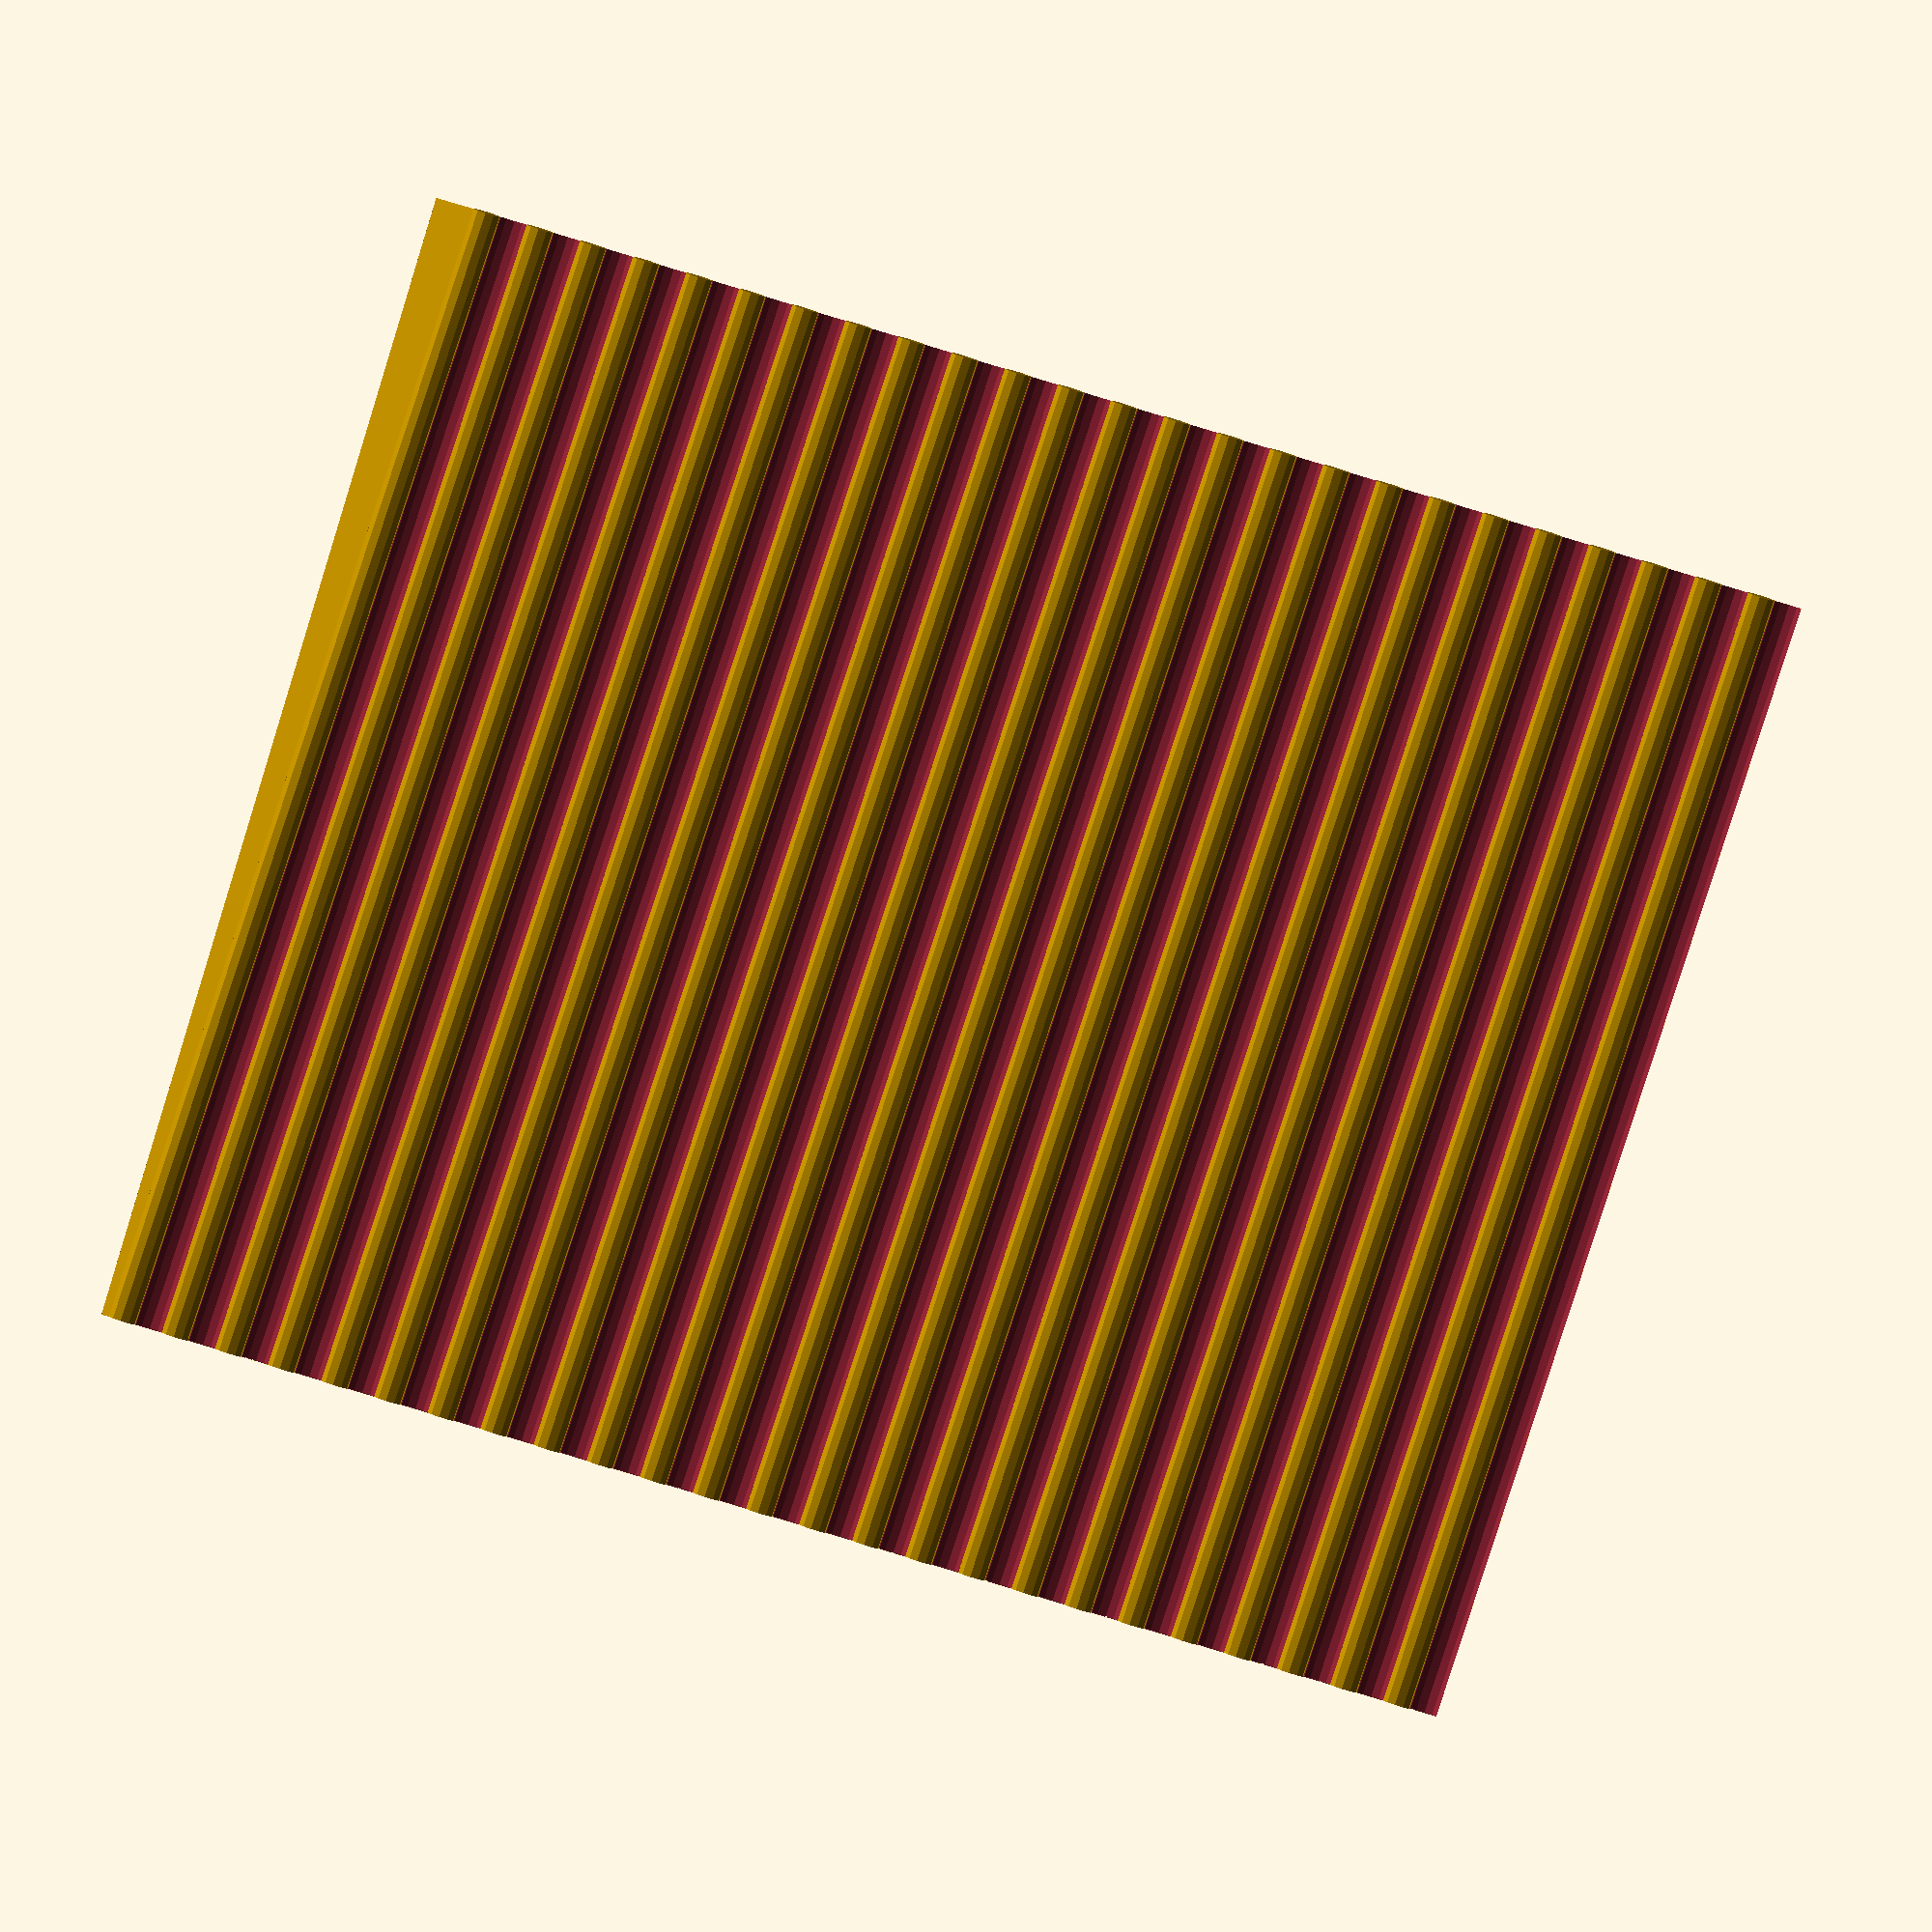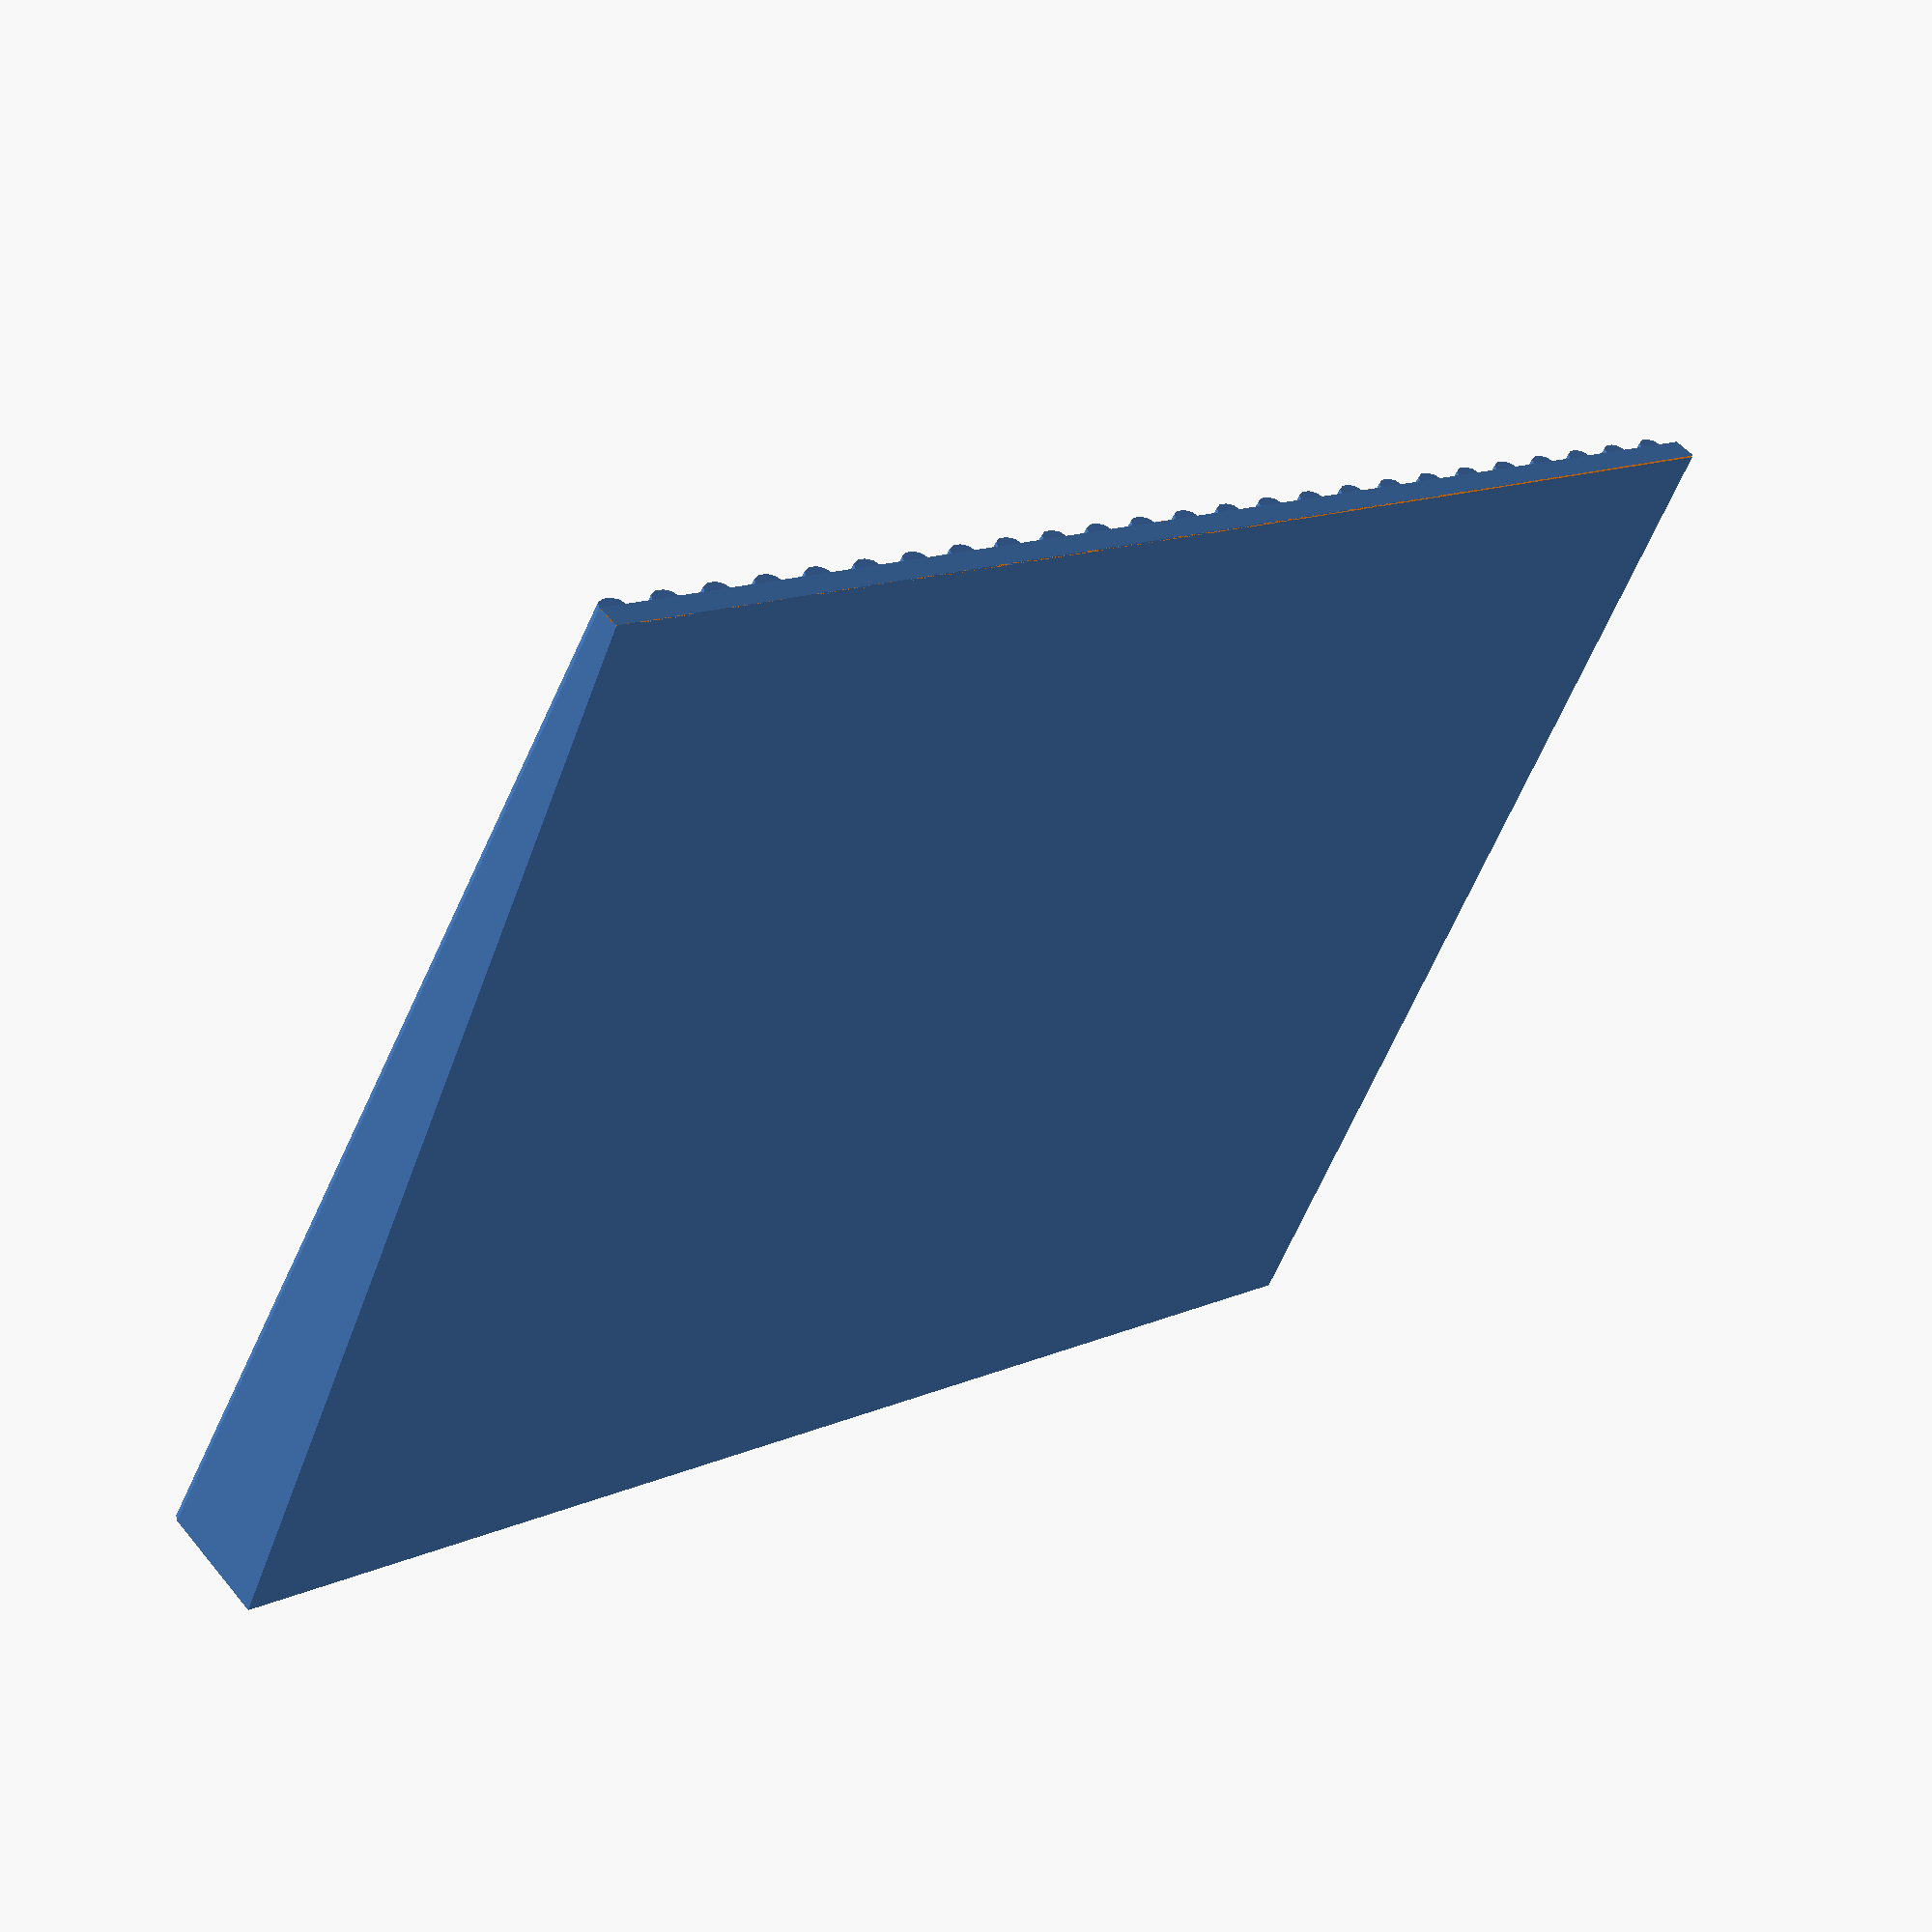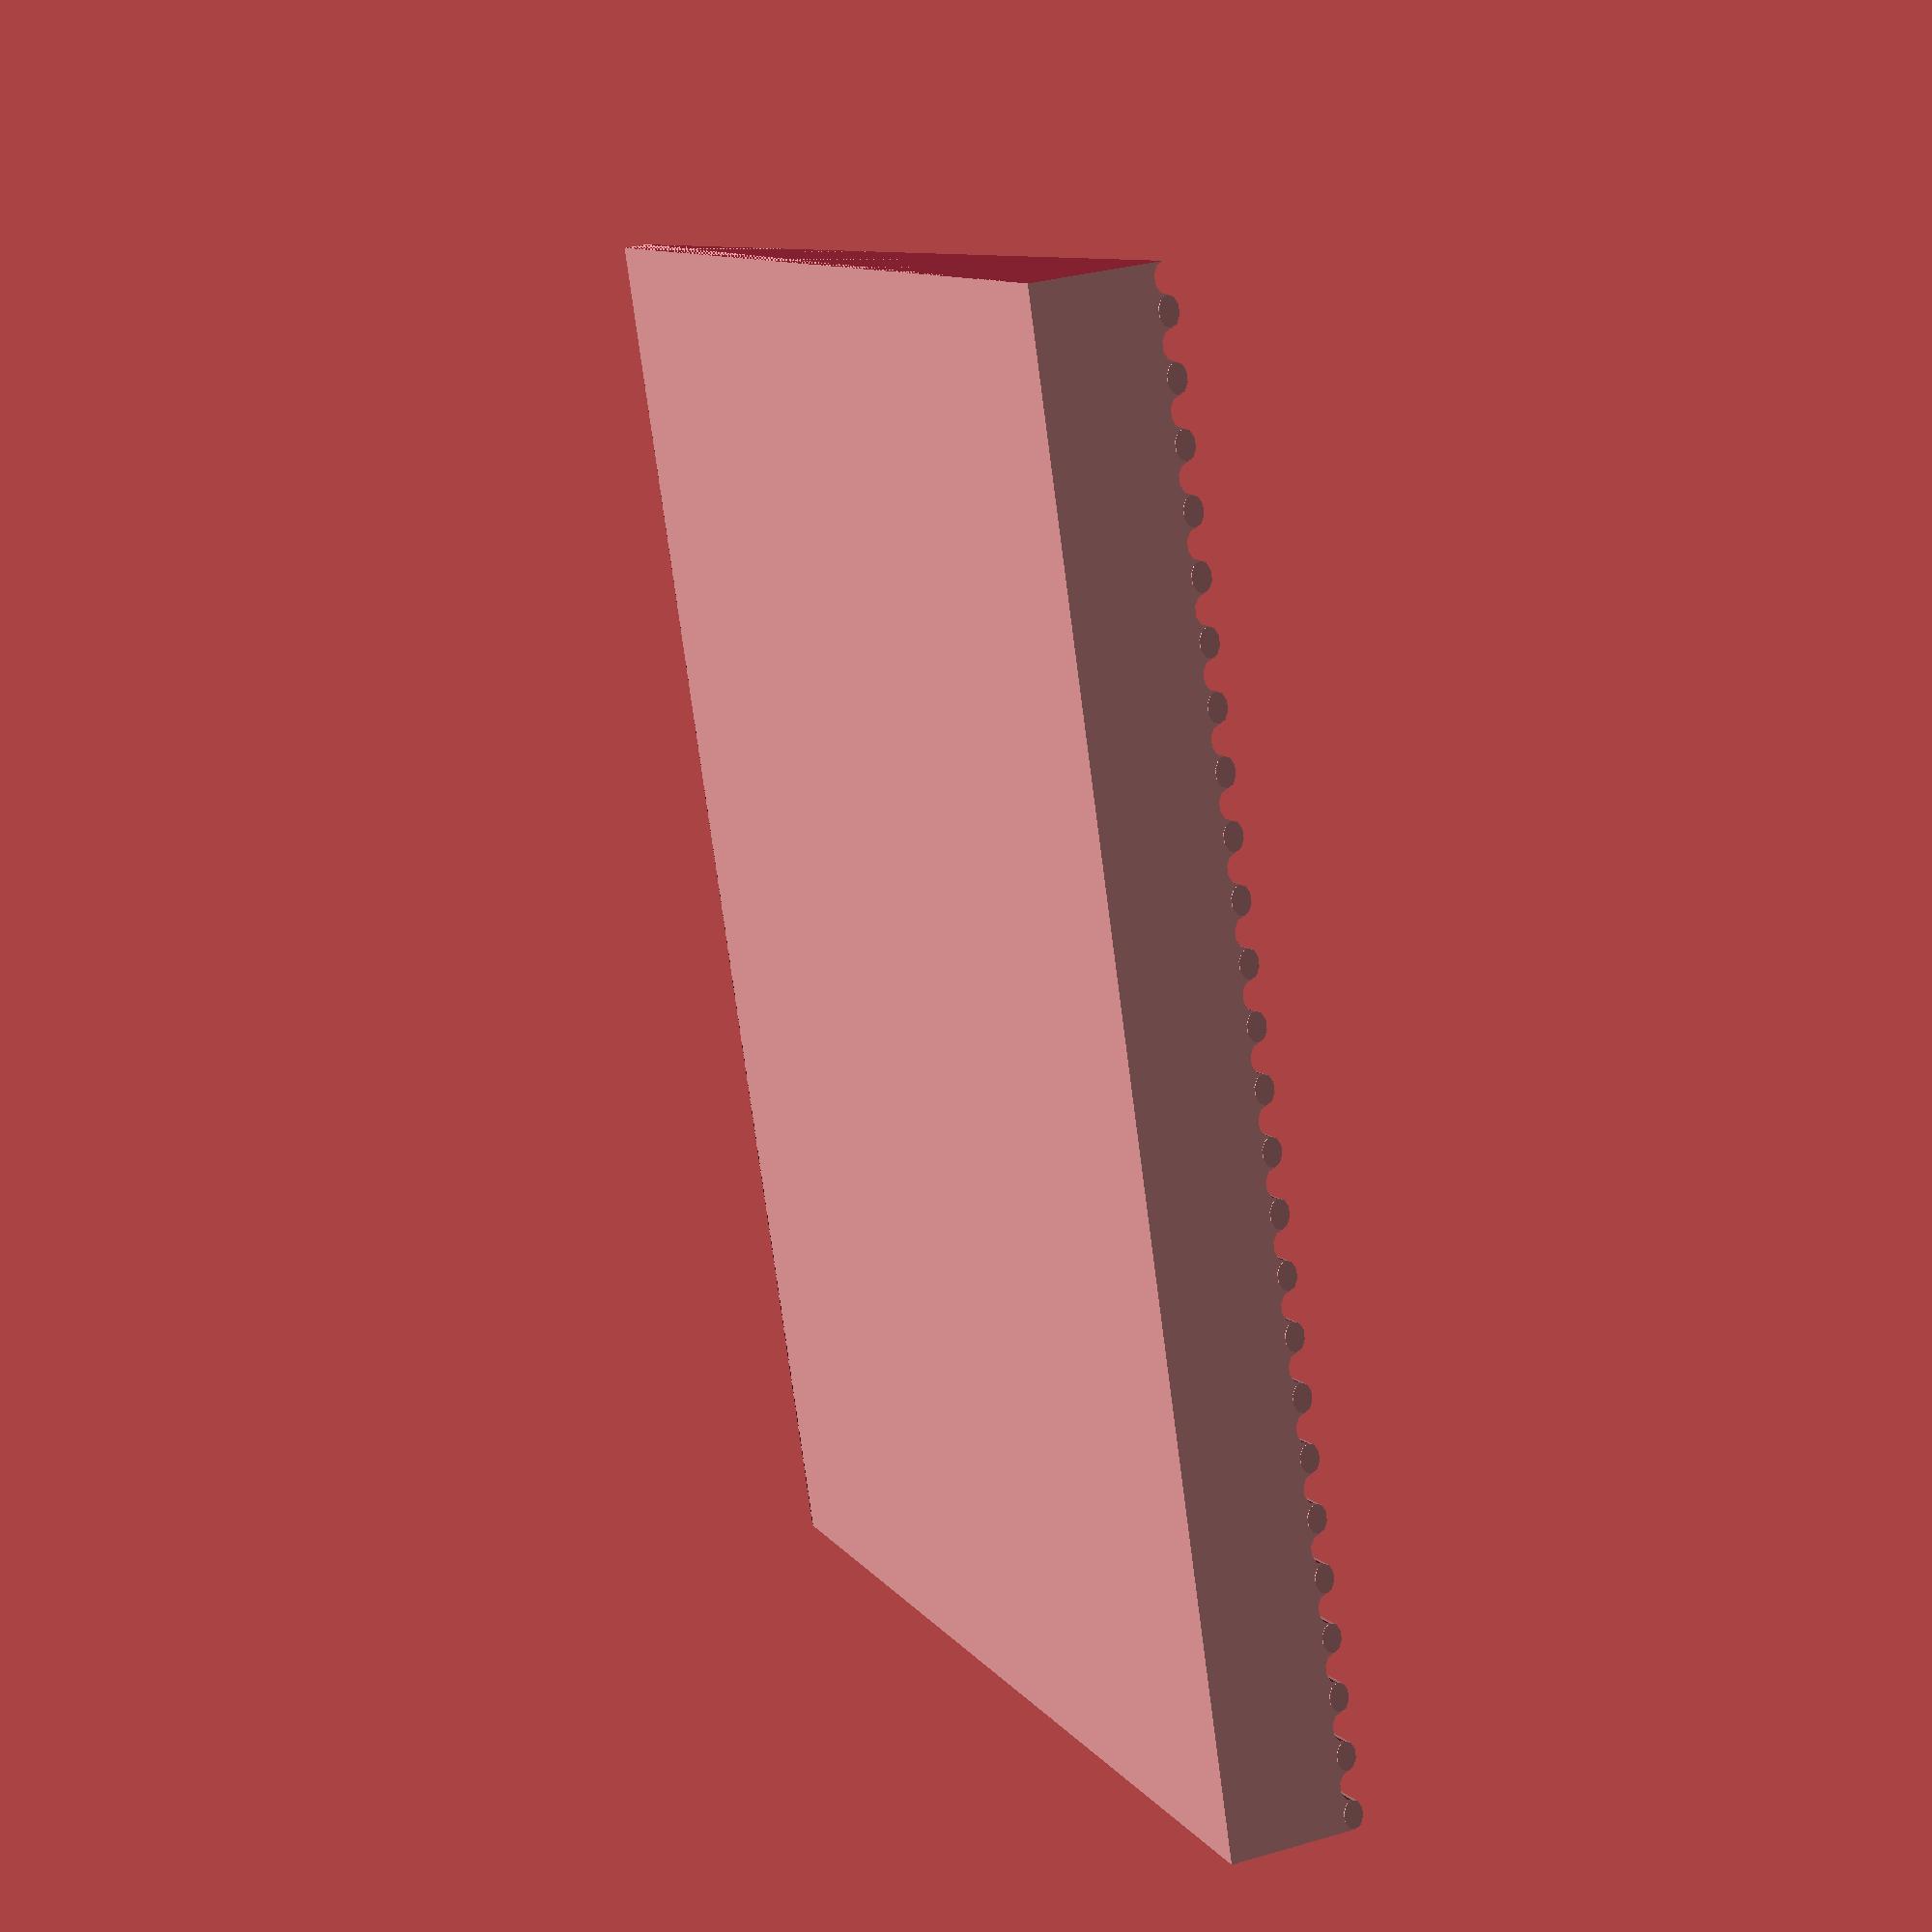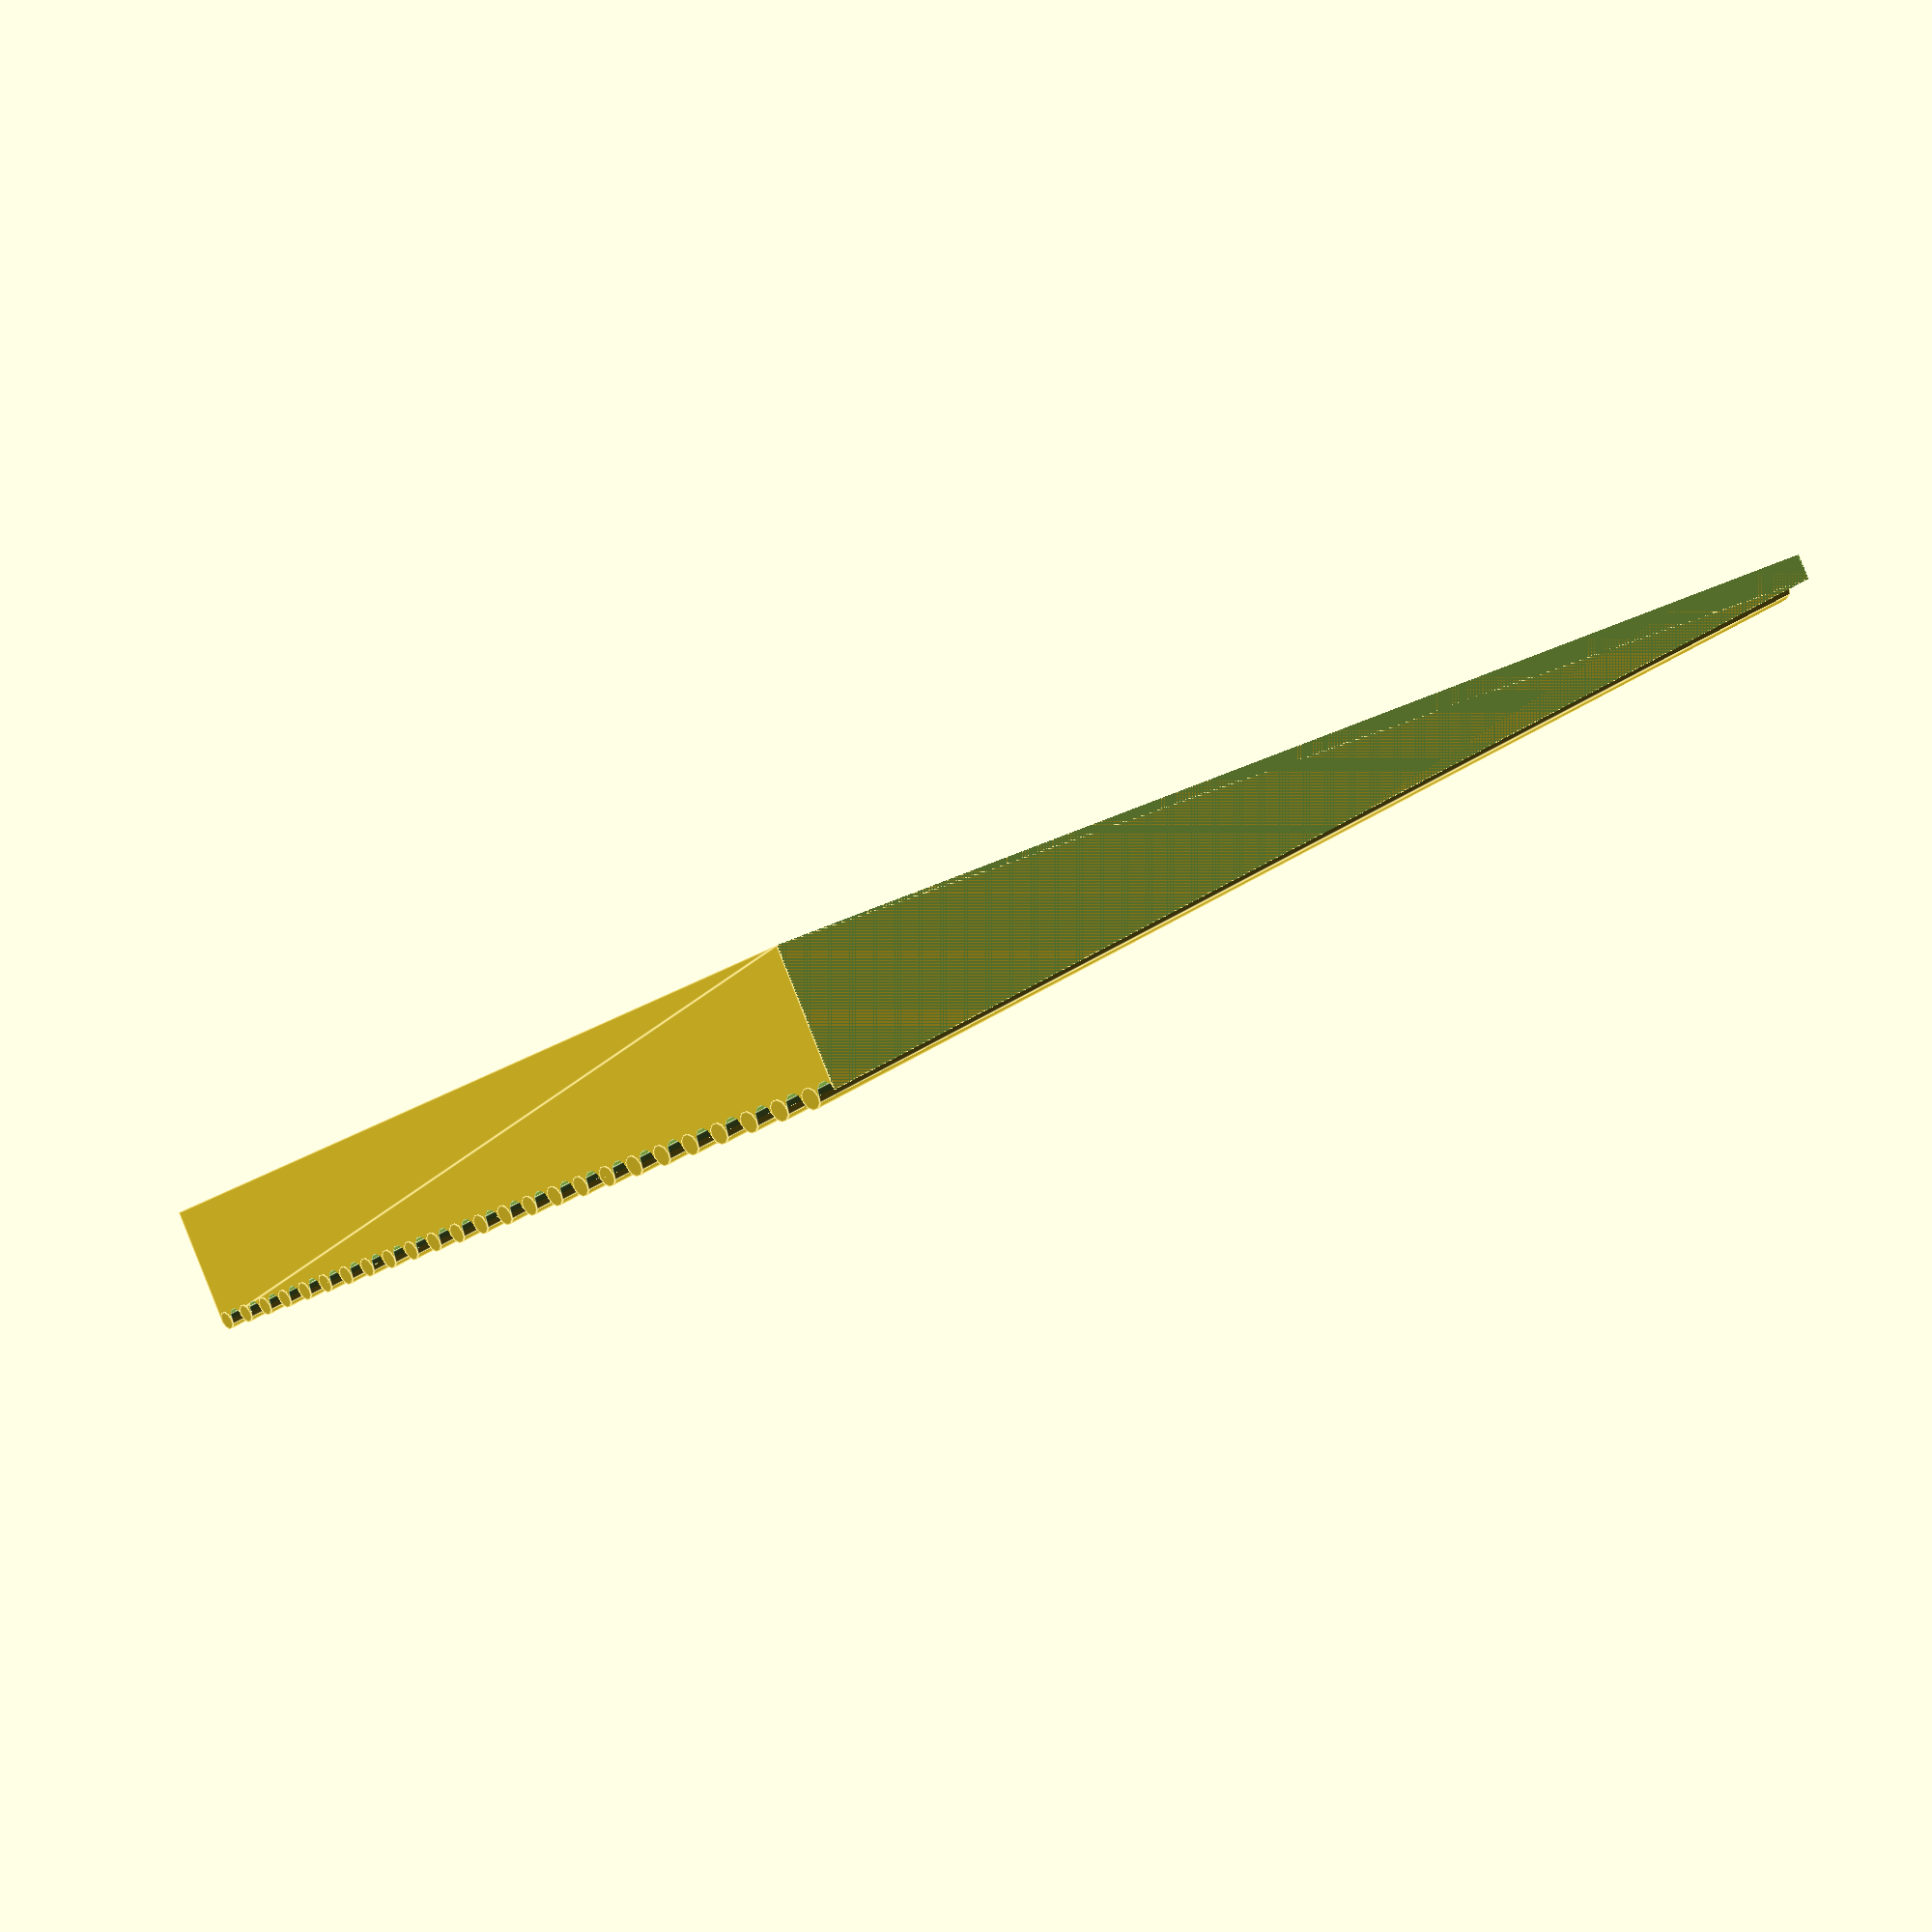
<openscad>
/* storage-tank.scad
 *
 * Copyright (C) Robert B. Ross, 2014
 *
 * This software is released under the Creative Commons
 * Attribution-ShareAlike 4.0 International Public License.
 */

corRoof();

/* corRoof() -- generate an angled corrogated roof
 *
 * Note, angle is in the Y dimension.
 */
module corRoof(xDim = 100, yDim = 80, angle = 5) {
	corRad = 1;
	$fn = 10;
	height = tan(angle) * yDim;
	topLength = yDim / cos(angle);

	/* zOff is an offset such that the cutout cylinders will leave some material
	 * near the x axis. The "+ 1" leaves approximately 1mm of height at x=0.
	 */
	zOff = -1 * (0.7 * corRad * cos(angle)) - 1;

	difference() {
		union() {
			translate([xDim, 0, 0]) rotate([0,-90,0]) linear_extrude(height=xDim)
				polygon(points = [[zOff,0], [zOff,yDim], [height, yDim], [0,0]],
						paths = [[0,1,2,3,0]]);

			for (i = [0 : 2 : xDim / (corRad*2)]) {
				translate([(2*i+1) *corRad, 0, 0]) rotate([-90+angle,0,0])
					scale([1,0.7,1]) cylinder(r=corRad,h = topLength);
			}
		}

		for (i = [1 : 2 : xDim / (corRad*2)]) {
			translate([(2*i+1)*corRad, 0, 0]) rotate([-90+angle,0,0])
				scale([1,0.7,1]) cylinder(r=corRad,h = topLength);
		}

		/* cut angled slice off front end */
		translate([xDim, 0, 0])  rotate([0,-90,0]) linear_extrude(height=xDim) 
			polygon(points = [[0,0], [zOff, 0], [zOff,-1* zOff / tan(90 - angle)]],
				paths = [[0,1,2,0]]);

		/* cut leftover cylinder off right side (math is sloppy here) */
		translate([xDim, -2 * corRad, -0.5 * height]) 
			cube([5*corRad, yDim + 5 * corRad, 2*height], center=false);
	}
}

/*
 * Local variables:
 *  mode: C
 *  c-indent-level: 4
 *  c-basic-offset: 4
 * End:
 *
 * vim: ts=8 sts=4 sw=4 expandtab
 */
</openscad>
<views>
elev=354.9 azim=17.5 roll=342.8 proj=o view=solid
elev=128.3 azim=334.4 roll=38.0 proj=p view=wireframe
elev=328.4 azim=290.1 roll=247.5 proj=p view=solid
elev=90.3 azim=120.6 roll=201.7 proj=p view=edges
</views>
